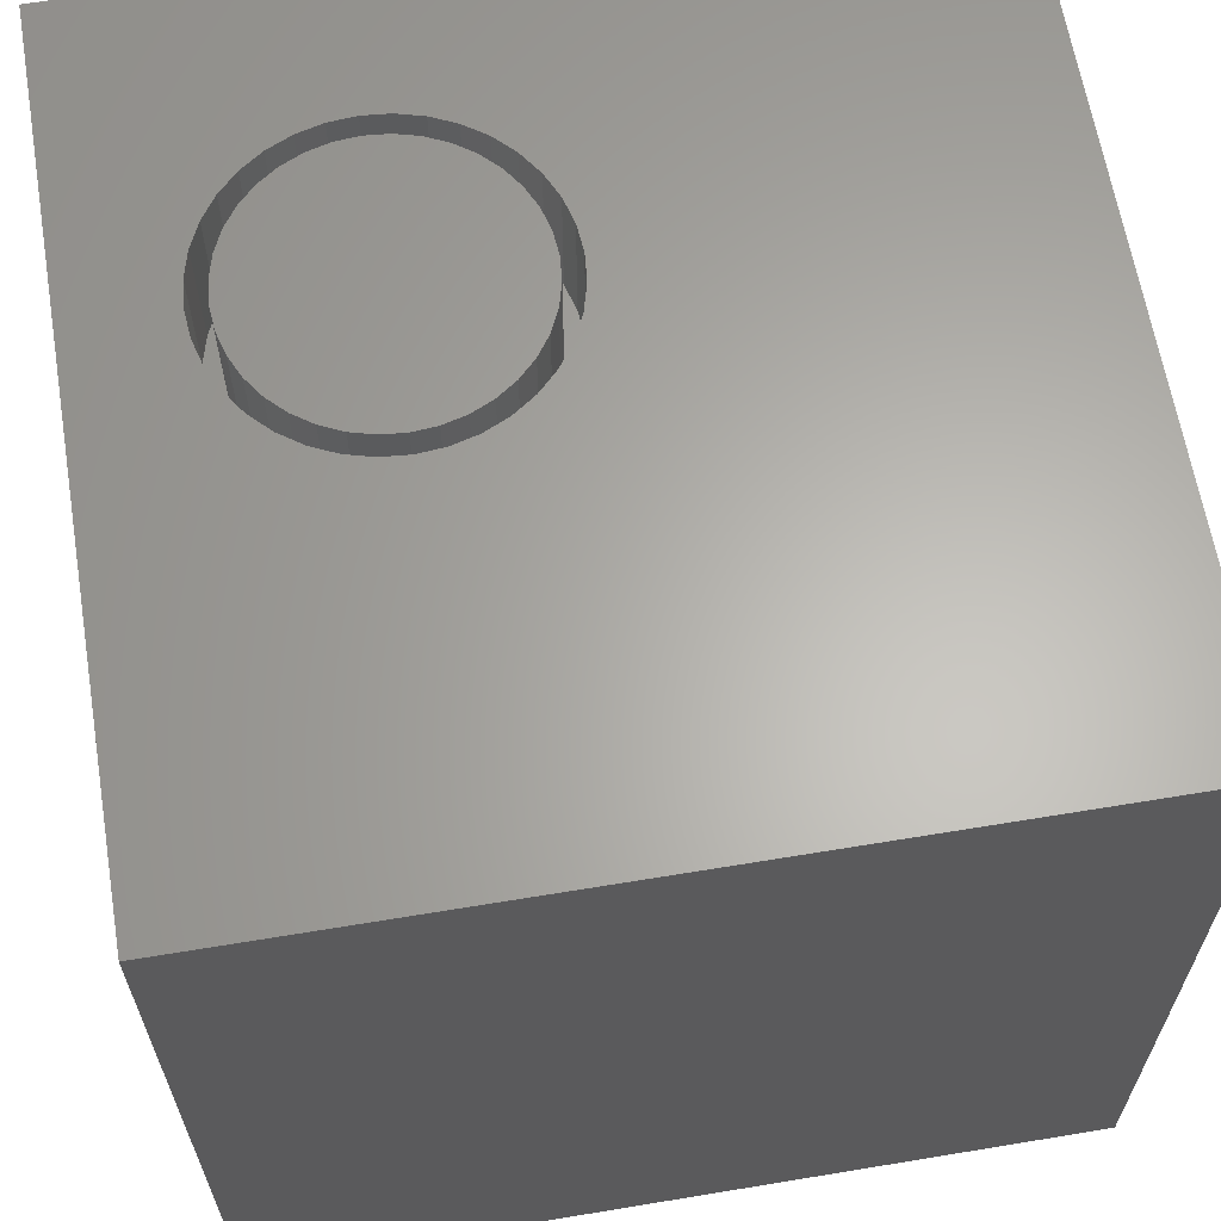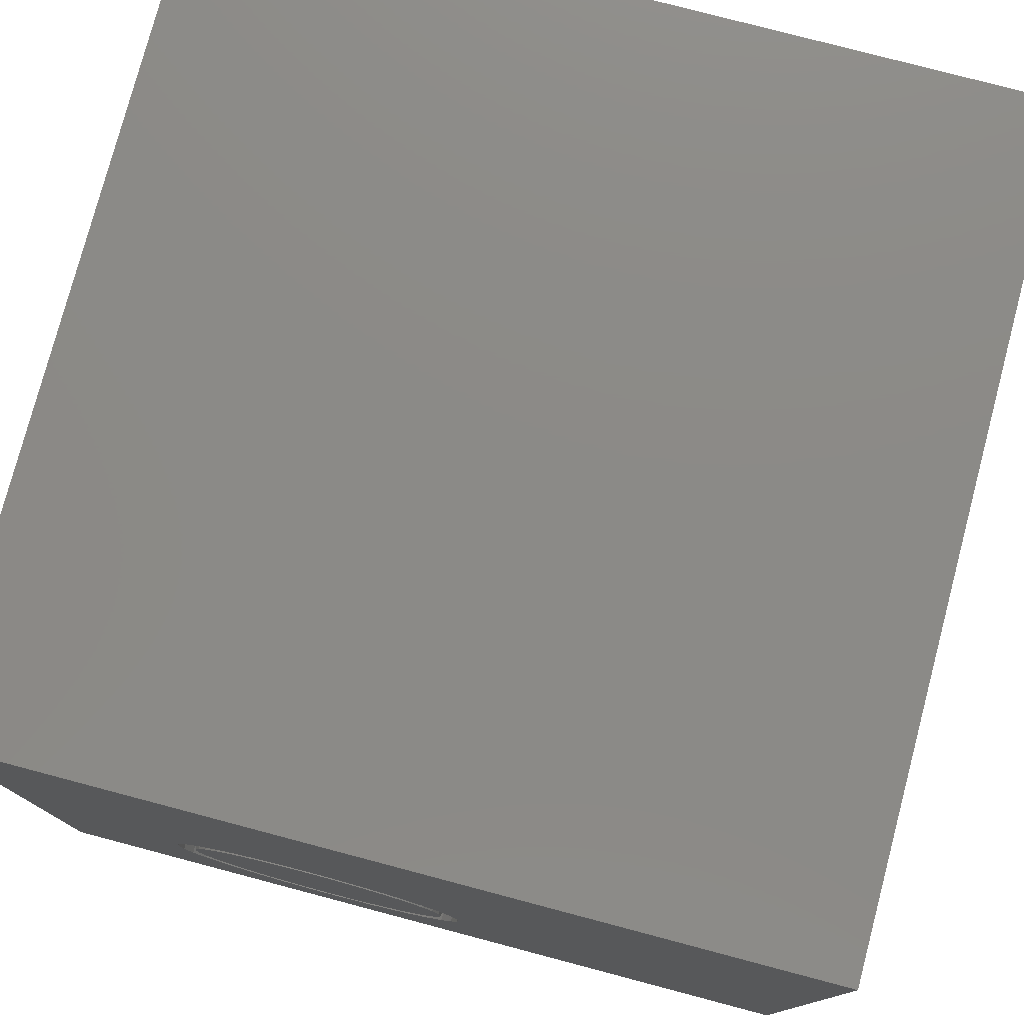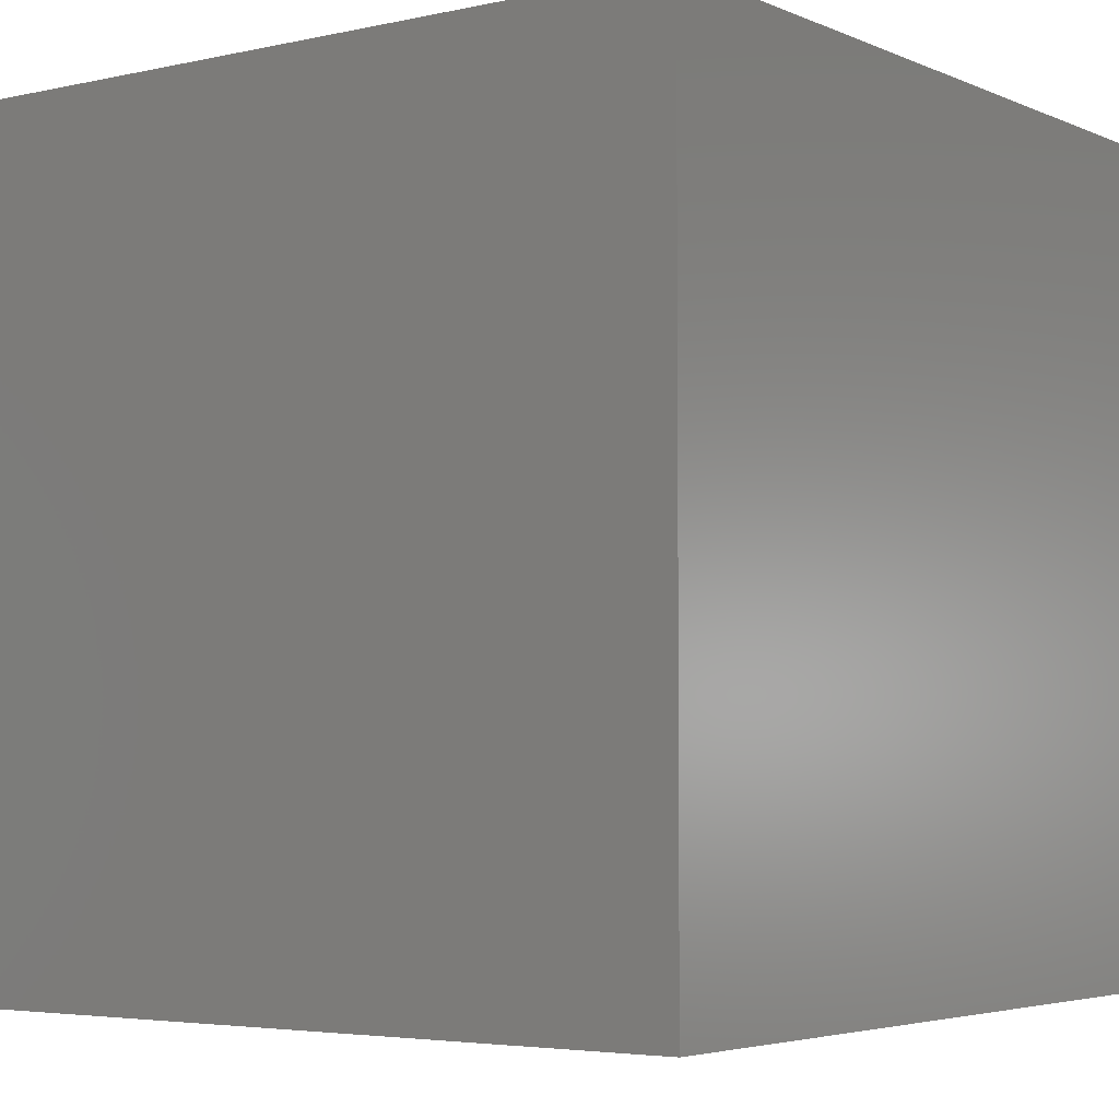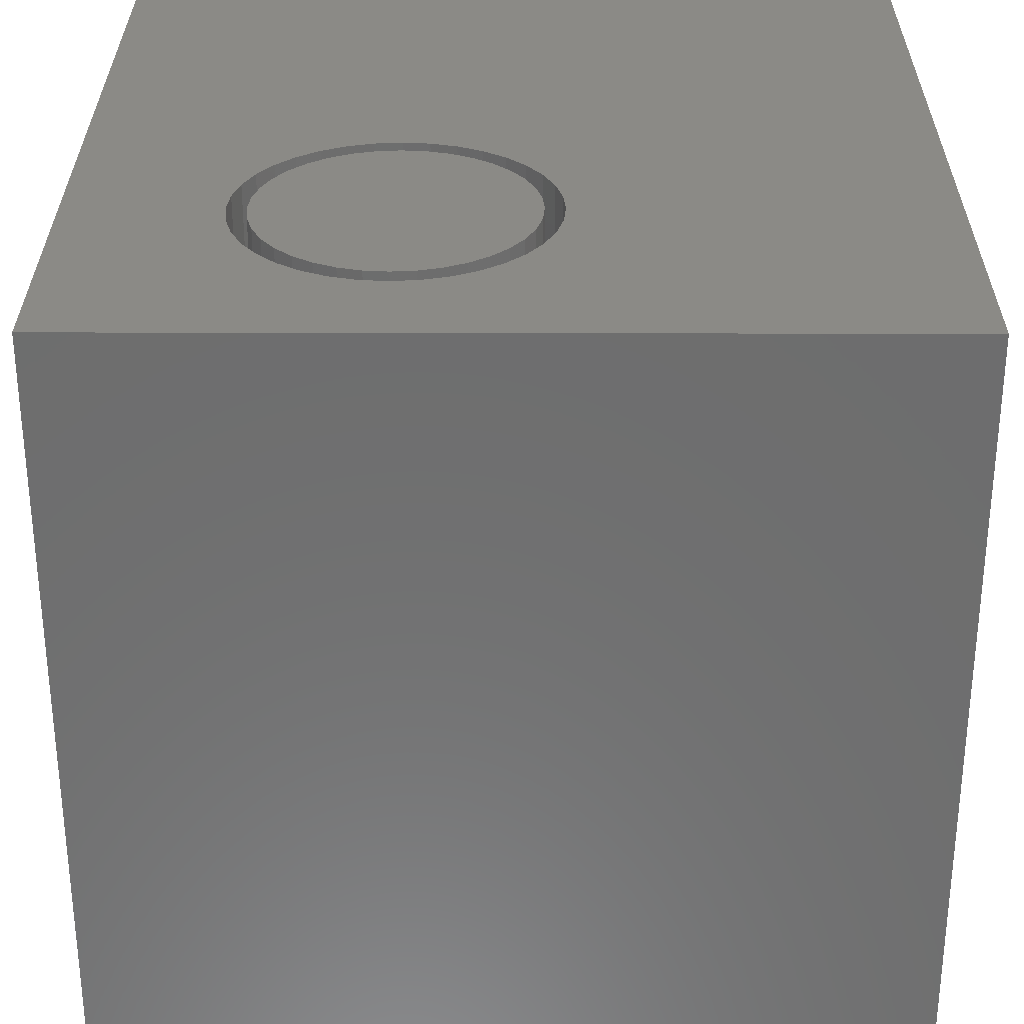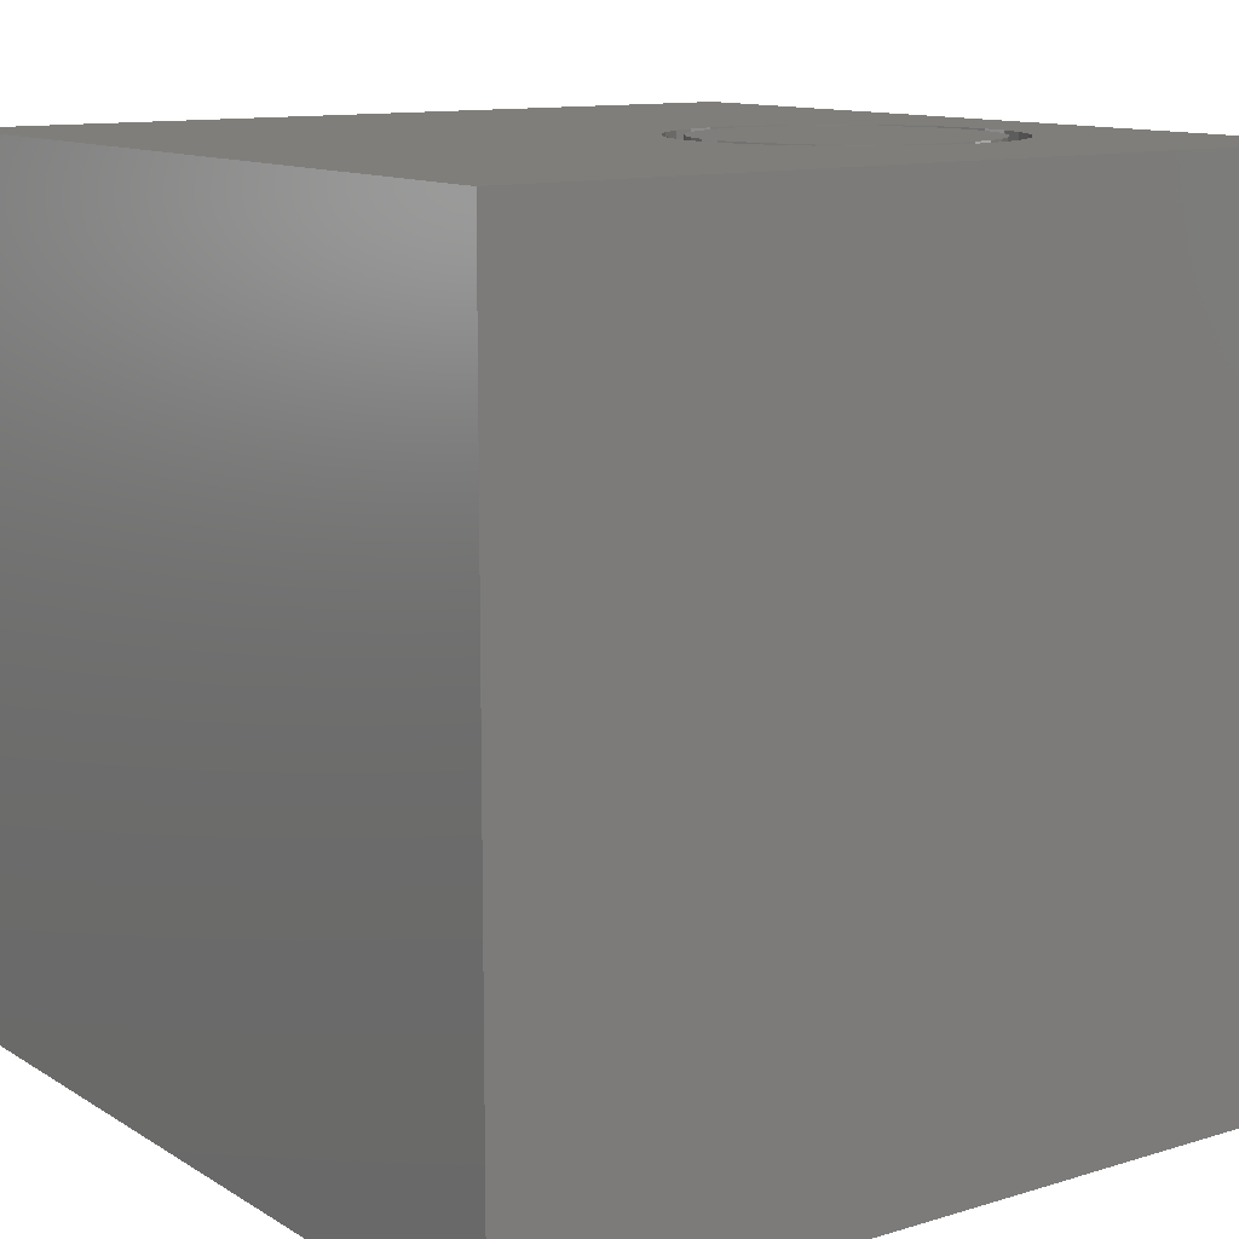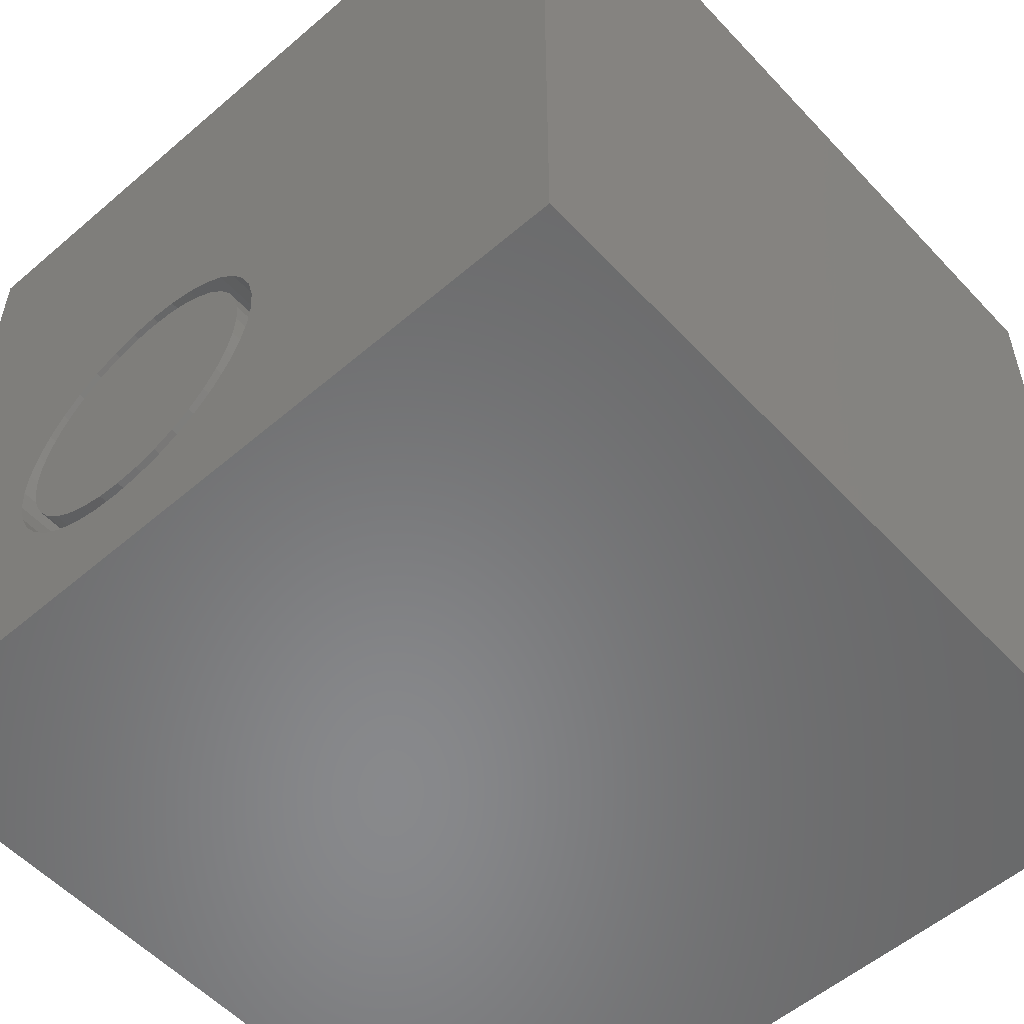
<metadata>
{"format":"stl","ext":"stl","renderer":"f3d","projection":"perspective","resolution":1024,"background":"white","views":[{"elev":63.6,"azim":80.5,"up":"+Z"},{"elev":77.8,"azim":14.8,"up":"+Y"},{"elev":-4.1,"azim":-53.8,"up":"+Z"},{"elev":30.3,"azim":0.2,"up":"+Z"},{"elev":11.9,"azim":-125.7,"up":"+Z"},{"elev":-55.2,"azim":42.1,"up":"+Y"}]}
</metadata>
<code>
# stl→obj: 152 verts, 300 faces
v 0 10 10
v 0 10 0
v 0 0 10
v 0 0 0
v 4.664 1.463 10
v 4.367 1.325 10
v 10 0 10
v 4.932 1.651 10
v 4.051 1.24 10
v 3.725 1.212 10
v 3.398 1.24 10
v 2.098 4.029 10
v 2.286 4.297 10
v 5.574 2.764 10
v 5.489 2.447 10
v 3.082 1.325 10
v 2.785 1.463 10
v 2.517 1.651 10
v 5.351 2.151 10
v 5.163 1.883 10
v 2.286 1.883 10
v 2.098 2.151 10
v 1.96 2.447 10
v 4.367 4.855 10
v 4.664 4.716 10
v 10 10 10
v 4.932 4.529 10
v 5.163 4.297 10
v 5.351 4.029 10
v 1.96 3.732 10
v 2.517 4.529 10
v 2.785 4.716 10
v 3.082 4.855 10
v 5.489 3.732 10
v 5.574 3.416 10
v 5.603 3.09 10
v 1.875 2.764 10
v 1.846 3.09 10
v 1.875 3.416 10
v 3.398 4.94 10
v 3.725 4.968 10
v 4.051 4.94 10
v 10 10 0
v 10 0 0
v 5.574 2.764 8.461
v 5.603 3.09 8.461
v 5.574 3.416 8.461
v 5.489 3.732 8.461
v 5.351 4.029 8.461
v 5.163 4.297 8.461
v 4.932 4.529 8.461
v 4.664 4.716 8.461
v 4.367 4.855 8.461
v 4.051 4.94 8.461
v 3.725 4.968 8.461
v 3.398 4.94 8.461
v 3.082 4.855 8.461
v 2.785 4.716 8.461
v 2.517 4.529 8.461
v 2.286 4.297 8.461
v 2.098 4.029 8.461
v 1.96 3.732 8.461
v 1.875 3.416 8.461
v 1.846 3.09 8.461
v 1.875 2.764 8.461
v 1.96 2.447 8.461
v 2.098 2.151 8.461
v 2.286 1.883 8.461
v 2.517 1.651 8.461
v 2.785 1.463 8.461
v 3.082 1.325 8.461
v 3.398 1.24 8.461
v 3.725 1.212 8.461
v 4.051 1.24 8.461
v 4.367 1.325 8.461
v 4.664 1.463 8.461
v 4.932 1.651 8.461
v 5.163 1.883 8.461
v 5.351 2.151 8.461
v 5.489 2.447 8.461
v 2.464 4.148 8.461
v 2.299 3.913 8.461
v 2.178 3.653 8.461
v 2.104 3.376 8.461
v 2.079 3.09 8.461
v 2.104 2.804 8.461
v 2.178 2.527 8.461
v 2.299 2.267 8.461
v 2.464 2.032 8.461
v 2.667 1.829 8.461
v 2.902 1.665 8.461
v 3.162 1.543 8.461
v 3.439 1.469 8.461
v 3.725 1.444 8.461
v 4.01 1.469 8.461
v 4.287 1.543 8.461
v 4.547 1.665 8.461
v 4.782 1.829 8.461
v 4.985 2.032 8.461
v 5.15 2.267 8.461
v 5.271 2.527 8.461
v 5.345 2.804 8.461
v 5.37 3.09 8.461
v 5.345 3.376 8.461
v 5.271 3.653 8.461
v 5.15 3.913 8.461
v 4.985 4.148 8.461
v 4.782 4.351 8.461
v 4.547 4.515 8.461
v 4.287 4.636 8.461
v 4.01 4.711 8.461
v 3.725 4.736 8.461
v 3.439 4.711 8.461
v 3.162 4.636 8.461
v 2.902 4.515 8.461
v 2.667 4.351 8.461
v 5.37 3.09 10
v 5.345 2.804 10
v 5.271 2.527 10
v 5.15 2.267 10
v 4.985 2.032 10
v 4.782 1.829 10
v 4.547 1.665 10
v 4.287 1.543 10
v 4.01 1.469 10
v 3.725 1.444 10
v 3.439 1.469 10
v 3.162 1.543 10
v 2.902 1.665 10
v 2.667 1.829 10
v 2.464 2.032 10
v 2.299 2.267 10
v 2.178 2.527 10
v 2.104 2.804 10
v 2.079 3.09 10
v 2.104 3.376 10
v 2.178 3.653 10
v 2.299 3.913 10
v 2.464 4.148 10
v 2.667 4.351 10
v 2.902 4.515 10
v 3.162 4.636 10
v 3.439 4.711 10
v 3.725 4.736 10
v 4.01 4.711 10
v 4.287 4.636 10
v 4.547 4.515 10
v 4.782 4.351 10
v 4.985 4.148 10
v 5.15 3.913 10
v 5.271 3.653 10
v 5.345 3.376 10
f 1 2 3
f 3 2 4
f 5 6 7
f 5 7 8
f 6 9 7
f 7 9 10
f 7 10 3
f 3 10 11
f 12 13 1
f 7 14 15
f 11 16 3
f 3 16 17
f 3 17 18
f 15 19 7
f 7 19 20
f 7 20 8
f 18 21 3
f 3 21 22
f 3 22 23
f 24 25 26
f 25 27 26
f 26 27 28
f 26 28 29
f 12 1 30
f 13 31 1
f 1 31 32
f 1 32 33
f 29 34 26
f 26 34 35
f 26 35 7
f 7 35 36
f 7 36 14
f 23 37 3
f 3 37 38
f 3 38 1
f 1 38 39
f 1 39 30
f 33 40 1
f 1 40 41
f 1 41 26
f 26 41 42
f 26 42 24
f 43 26 44
f 44 26 7
f 2 43 4
f 4 43 44
f 26 43 1
f 1 43 2
f 44 7 4
f 4 7 3
f 45 36 46
f 46 36 35
f 46 35 47
f 47 35 34
f 47 34 48
f 48 34 29
f 48 29 49
f 49 29 28
f 49 28 50
f 50 28 27
f 50 27 51
f 51 27 25
f 51 25 52
f 52 25 24
f 52 24 53
f 53 24 42
f 53 42 54
f 54 42 41
f 54 41 55
f 55 41 40
f 55 40 56
f 56 40 33
f 56 33 57
f 57 33 32
f 57 32 58
f 58 32 31
f 58 31 59
f 59 31 13
f 59 13 60
f 60 13 12
f 60 12 61
f 61 12 30
f 61 30 62
f 62 30 39
f 62 39 63
f 63 39 38
f 63 38 64
f 64 38 37
f 64 37 65
f 65 37 23
f 65 23 66
f 66 23 22
f 66 22 67
f 67 22 21
f 67 21 68
f 68 21 18
f 68 18 69
f 69 18 17
f 69 17 70
f 70 17 16
f 70 16 71
f 71 16 11
f 71 11 72
f 72 11 10
f 72 10 73
f 73 10 9
f 73 9 74
f 74 9 6
f 74 6 75
f 75 6 5
f 75 5 76
f 76 5 8
f 76 8 77
f 77 8 20
f 77 20 78
f 78 20 19
f 78 19 79
f 79 19 15
f 79 15 80
f 80 15 14
f 80 14 45
f 45 14 36
f 81 60 82
f 82 60 61
f 82 61 83
f 83 61 62
f 83 62 84
f 84 62 63
f 84 63 85
f 85 63 64
f 85 64 86
f 86 64 65
f 86 65 87
f 87 65 66
f 87 66 88
f 88 66 67
f 88 67 89
f 89 67 68
f 89 68 90
f 90 68 69
f 90 69 91
f 91 69 70
f 91 70 92
f 92 70 71
f 92 71 93
f 93 71 72
f 93 72 94
f 94 72 73
f 94 73 95
f 95 73 74
f 95 74 96
f 96 74 75
f 96 75 97
f 97 75 76
f 97 76 98
f 98 76 77
f 98 77 99
f 99 77 78
f 99 78 100
f 100 78 79
f 100 79 101
f 101 79 80
f 101 80 102
f 102 80 45
f 102 45 103
f 103 45 46
f 103 46 104
f 104 46 47
f 104 47 105
f 105 47 48
f 105 48 106
f 106 48 49
f 106 49 107
f 107 49 50
f 107 50 108
f 108 50 51
f 108 51 109
f 109 51 52
f 109 52 110
f 110 52 53
f 110 53 111
f 111 53 54
f 111 54 112
f 112 54 55
f 112 55 113
f 113 55 56
f 113 56 114
f 114 56 57
f 114 57 115
f 115 57 58
f 115 58 116
f 116 58 59
f 116 59 81
f 81 59 60
f 104 117 103
f 103 117 118
f 103 118 102
f 102 118 119
f 102 119 101
f 101 119 120
f 101 120 100
f 100 120 121
f 100 121 99
f 99 121 122
f 99 122 98
f 98 122 123
f 98 123 97
f 97 123 124
f 97 124 96
f 96 124 125
f 96 125 95
f 95 125 126
f 95 126 94
f 94 126 127
f 94 127 93
f 93 127 128
f 93 128 92
f 92 128 129
f 92 129 91
f 91 129 130
f 91 130 90
f 90 130 131
f 90 131 89
f 89 131 132
f 89 132 88
f 88 132 133
f 88 133 87
f 87 133 134
f 87 134 86
f 86 134 135
f 86 135 85
f 85 135 136
f 85 136 84
f 84 136 137
f 84 137 83
f 83 137 138
f 83 138 82
f 82 138 139
f 82 139 81
f 81 139 140
f 81 140 116
f 116 140 141
f 116 141 115
f 115 141 142
f 115 142 114
f 114 142 143
f 114 143 113
f 113 143 144
f 113 144 112
f 112 144 145
f 112 145 111
f 111 145 146
f 111 146 110
f 110 146 147
f 110 147 109
f 109 147 148
f 109 148 108
f 108 148 149
f 108 149 107
f 107 149 150
f 107 150 106
f 106 150 151
f 106 151 105
f 105 151 152
f 105 152 104
f 104 152 117
f 146 145 120
f 126 125 138
f 136 132 137
f 137 132 138
f 132 131 138
f 138 131 130
f 138 130 129
f 146 120 147
f 147 120 119
f 147 119 118
f 145 144 120
f 120 144 143
f 120 143 142
f 136 135 132
f 132 135 134
f 132 134 133
f 129 128 138
f 138 128 127
f 138 127 126
f 125 124 138
f 138 124 123
f 138 123 122
f 122 121 138
f 138 121 120
f 138 120 139
f 142 141 120
f 120 141 140
f 120 140 139
f 149 152 150
f 150 152 151
f 118 117 147
f 147 117 152
f 147 152 148
f 148 152 149

</code>
